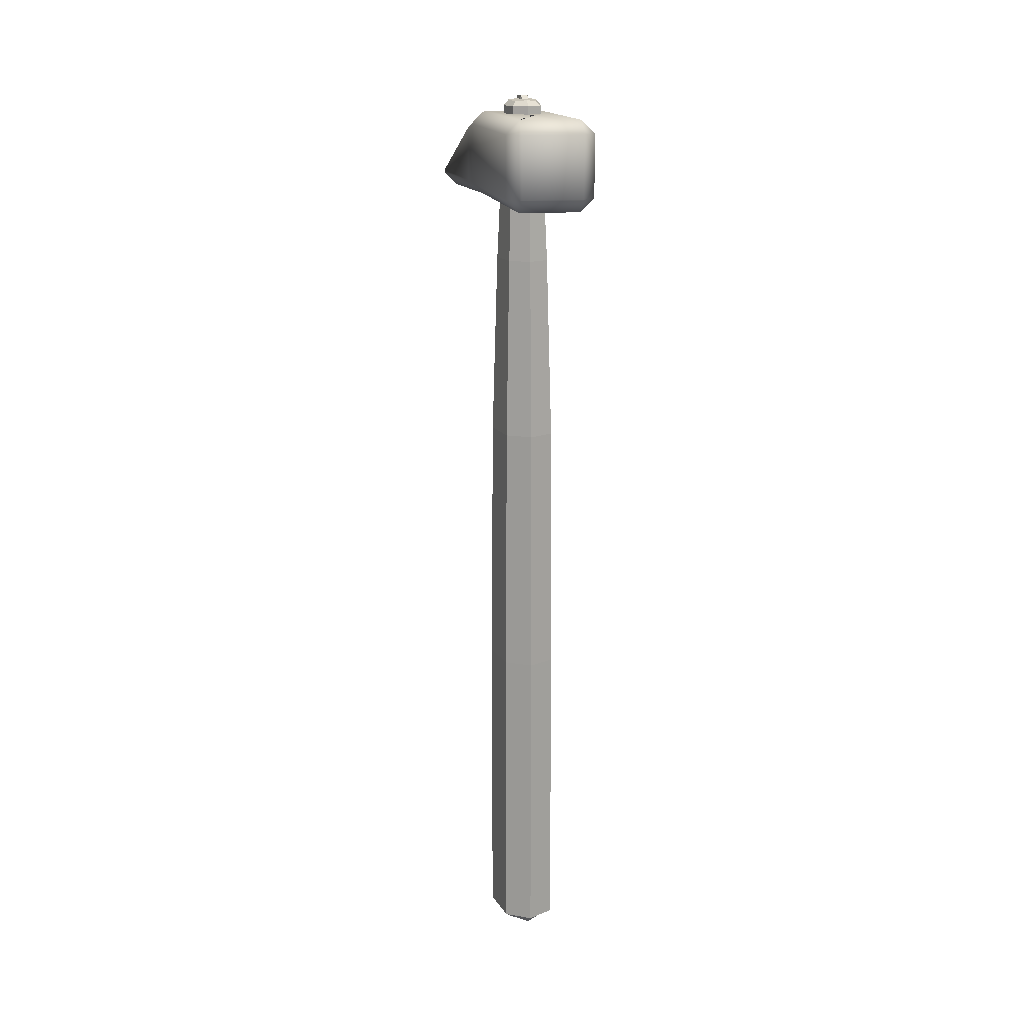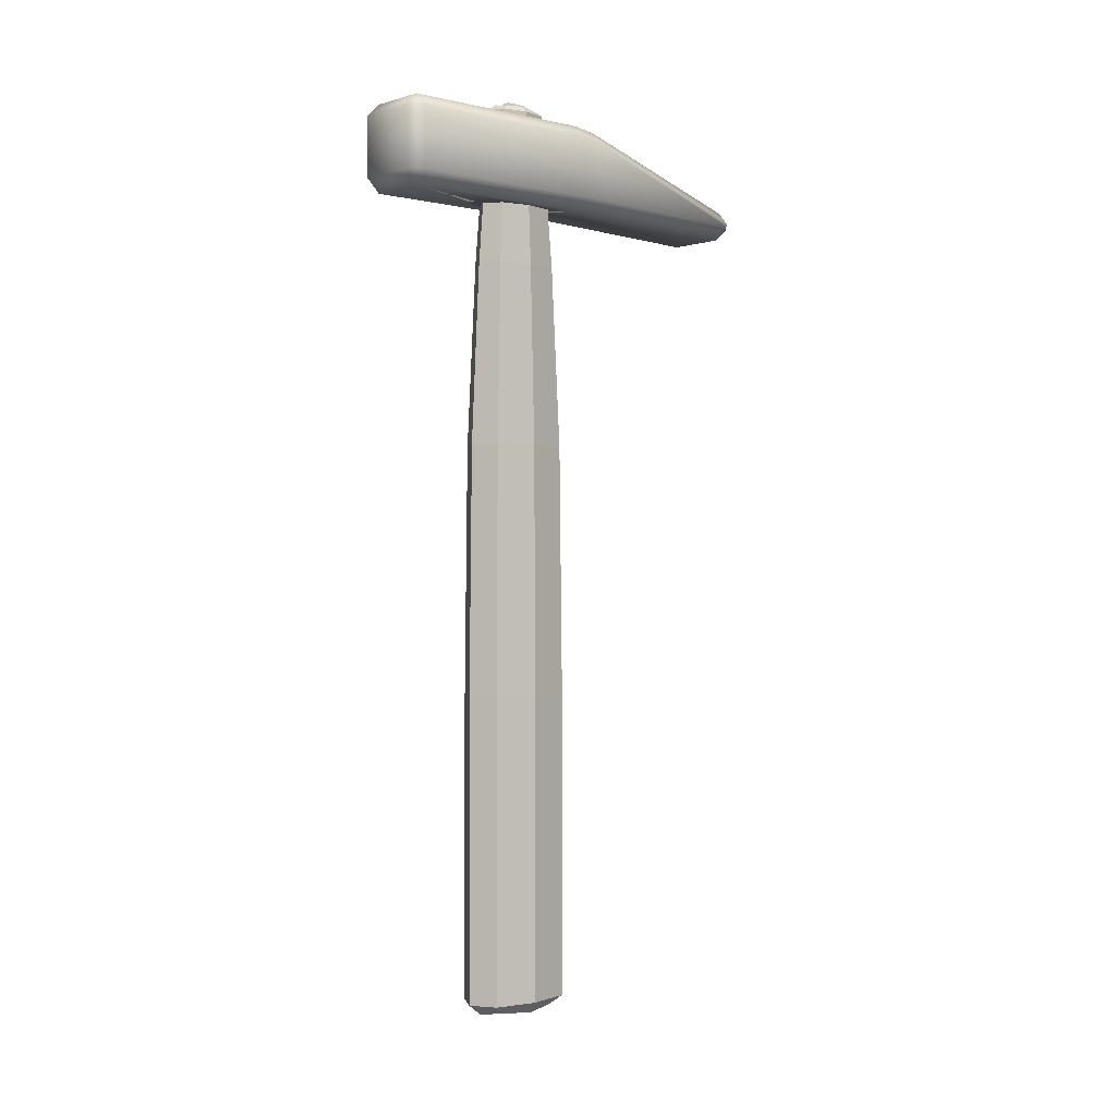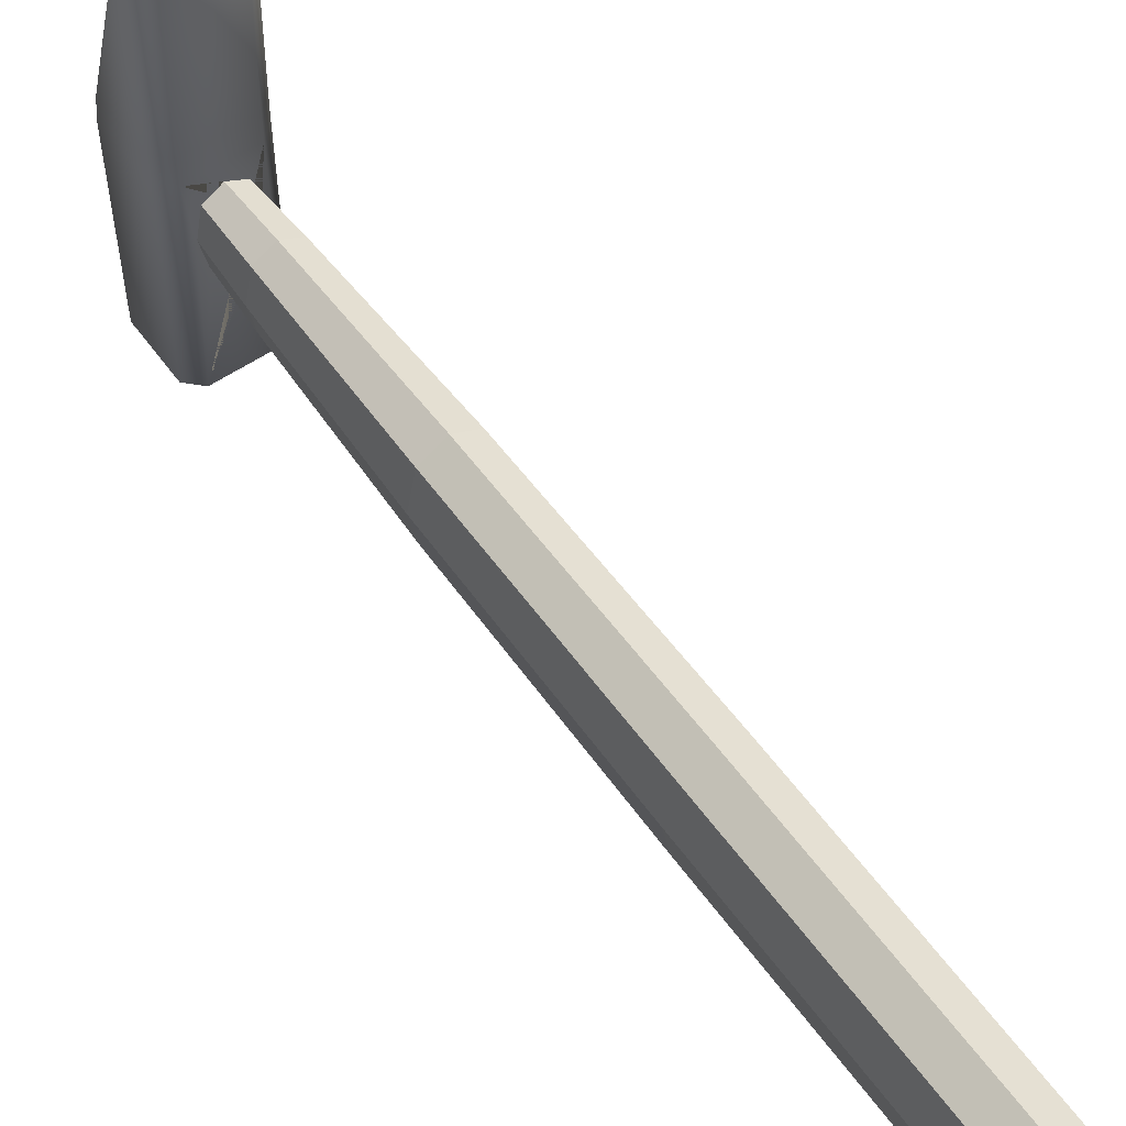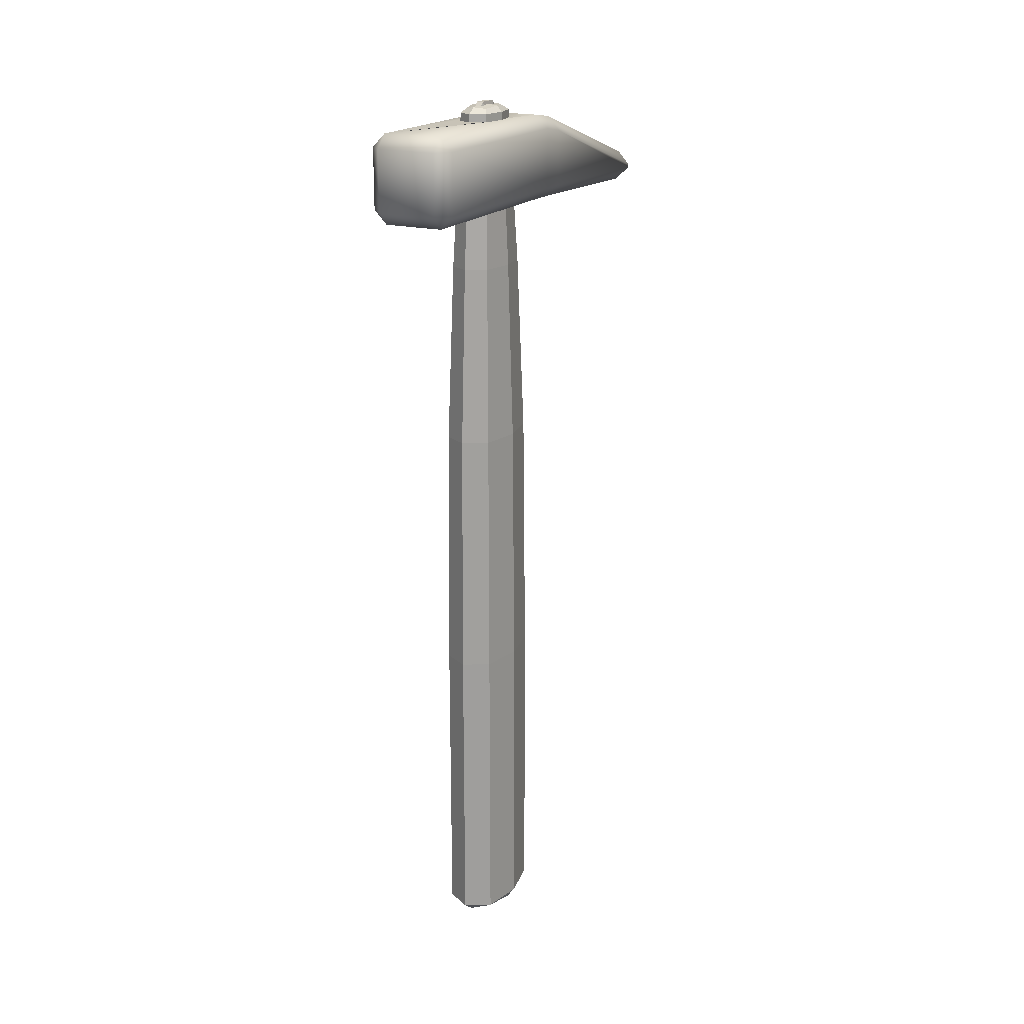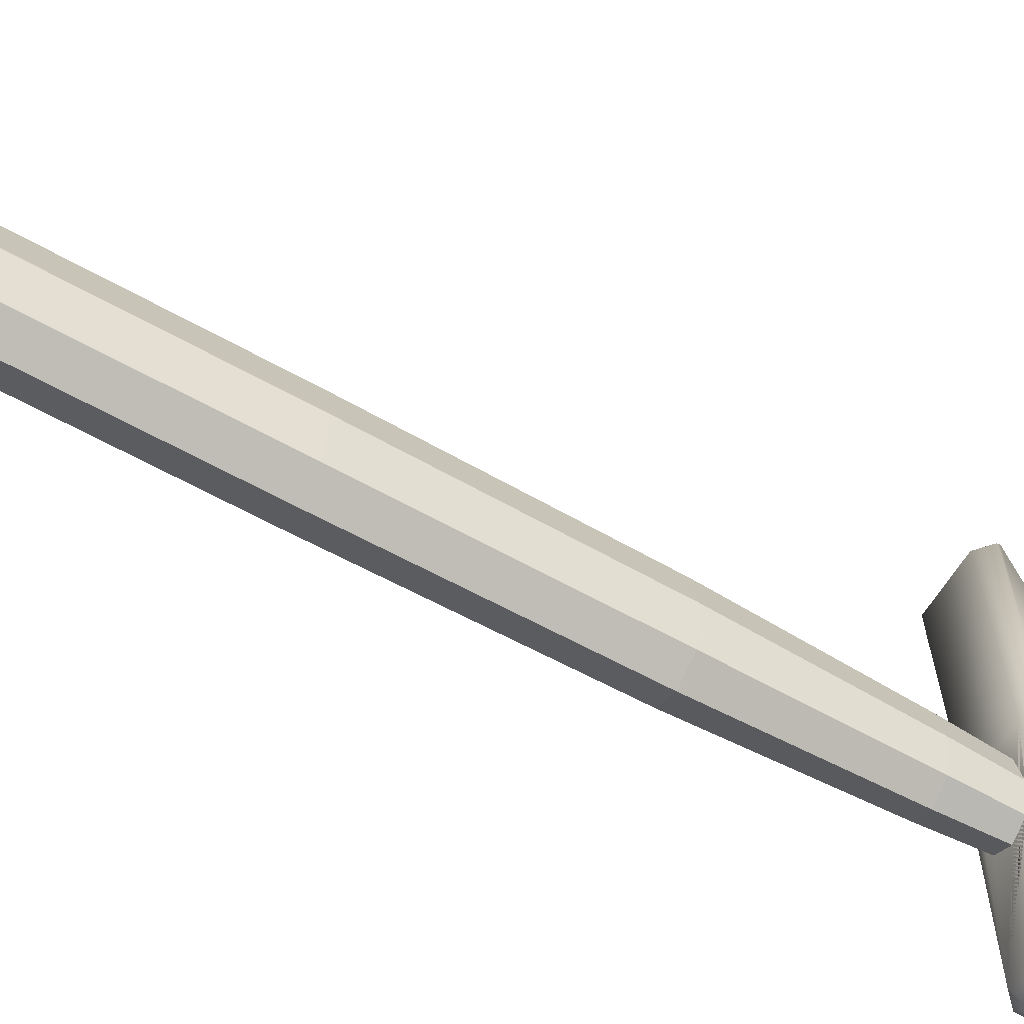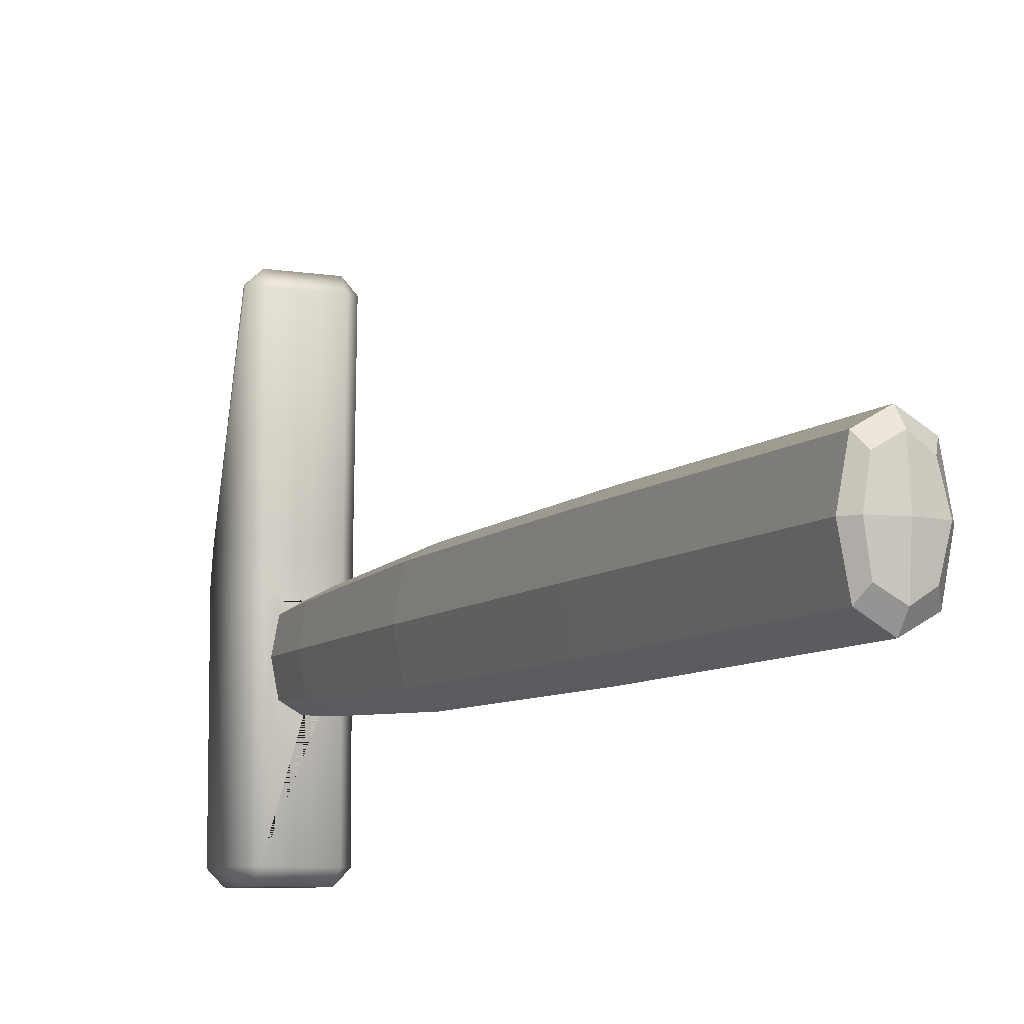
<metadata>
{"format":"obj","ext":"obj","renderer":"f3d","projection":"perspective","resolution":1024,"background":"white","views":[{"elev":15.4,"azim":169.8,"up":"+Y"},{"elev":-0.4,"azim":-131.6,"up":"+Y"},{"elev":56.9,"azim":-35.4,"up":"+Z"},{"elev":19.3,"azim":-152.8,"up":"+Y"},{"elev":-60.1,"azim":59.9,"up":"+Z"},{"elev":-7.9,"azim":-24.8,"up":"+Z"}]}
</metadata>
<code>
g default
v 0.000776 0.02294 -0.005809
v -0.000776 0.02294 -0.005809
v -0.000776 0.02294 -0.001012
v 0.000776 0.02294 -0.001012
v -0.000681 0.02203 -0.006726
v -0.000997 0.02204 -0.005809
v 0.00068 0.02202 -9.2e-05
v 0.000998 0.02204 -0.001012
v 0.000997 0.02204 -0.005809
v 0.000681 0.02203 -0.006726
v -0.000935 0.0223 -0.003427
v -0.000998 0.02204 -0.001012
v 0 0.02217 -0.006582
v 0.000935 0.0223 -0.003427
v -0.00068 0.02202 -9.2e-05
v 0 0.02217 -0.000236
v -0.004426 0.02059 -0.003427
v -0.004504 0.01876 -0.003427
v -0.003378 0.01876 0.002371
v -0.00332 0.02059 0.002272
v -0.002459 0.02161 0.000794
v -0.00332 0.02197 -0.003427
v -0.002459 0.02161 -0.007649
v -0.00332 0.02059 -0.009126
v -0.003378 0.01876 -0.009226
v 0 0.02059 -0.01103
v 0 0.01876 -0.01116
v 0 0.02197 -0.009126
v 0.002459 0.02161 -0.007649
v 0.00332 0.02059 -0.009126
v 0.003378 0.01876 -0.009226
v 0.004426 0.02059 -0.003427
v 0.004504 0.01876 -0.003427
v 0.00332 0.02197 -0.003427
v 0.002459 0.02161 0.000794
v 0.00332 0.02059 0.002272
v 0.003378 0.01876 0.002371
v 0 0.02059 0.004172
v 0 0.01876 0.004304
v 0 0.02197 0.002272
v 0 -0.1891 -0.003427
v -0.00581 -0.1883 -0.003427
v -0.004304 -0.1876 -0.01082
v 0 -0.1883 -0.0134
v 0.004304 -0.1876 -0.01082
v 0.00581 -0.1883 -0.003427
v 0.004304 -0.1876 0.003961
v 0 -0.1883 0.006547
v -0.004304 -0.1876 0.003961
v 0 -0.01514 0.007022
v 0 -0.0572 0.00916
v 0.005499 -0.0572 0.006013
v 0.004565 -0.01514 0.00441
v 0.004067 -0.001324 0.003554
v 0 -0.001324 0.005881
v -0.004067 -0.001324 0.003554
v -0.004565 -0.01514 0.00441
v -0.005499 -0.0572 0.006013
v 0.006087 -0.01514 -0.003427
v 0.007332 -0.0572 -0.003427
v 0.005499 -0.0572 -0.01287
v 0.004565 -0.01514 -0.01126
v 0.004067 -0.001324 -0.01041
v 0.005422 -0.001324 -0.003427
v 0 -0.01514 -0.01388
v 0 -0.0572 -0.01601
v -0.005499 -0.0572 -0.01287
v -0.004565 -0.01514 -0.01126
v -0.004067 -0.001324 -0.01041
v 0 -0.001324 -0.01273
v -0.006087 -0.01514 -0.003427
v -0.007332 -0.0572 -0.003427
v -0.005422 -0.001324 -0.003427
v -0.007747 -0.1156 -0.003427
v -0.007747 -0.1664 -0.003427
v -0.00581 -0.1664 0.006547
v -0.00581 -0.1156 0.006547
v -0.00581 -0.1156 -0.0134
v -0.00581 -0.1664 -0.0134
v 0 -0.1156 -0.01673
v 0 -0.1664 -0.01673
v 0.00581 -0.1156 -0.0134
v 0.00581 -0.1664 -0.0134
v 0.007747 -0.1156 -0.003427
v 0.007747 -0.1664 -0.003427
v 0.00581 -0.1156 0.006547
v 0.00581 -0.1664 0.006547
v 0 -0.1156 0.009872
v 0 -0.1664 0.009872
v 0 -0.1856 0.009872
v 0.00581 -0.1856 0.006547
v -0.00581 -0.1856 0.006547
v 0.007747 -0.1856 -0.003427
v 0.00581 -0.1856 -0.0134
v 0 -0.1856 -0.01673
v -0.00581 -0.1856 -0.0134
v -0.007747 -0.1856 -0.003427
v 0.009999 0.001648 0.01583
v 0.009999 0.01457 0.01583
v 0.009999 0.001089 0.05829
v 0.009999 0.000316 0.05814
v -0.009999 0.01569 -0.03733
v -0.009999 0.001743 -0.03733
v -0.009999 0.001743 0.00972
v -0.009999 0.01569 0.00972
v -0.009999 0.01457 0.01583
v -0.009999 0.001648 0.01583
v -0.009999 0.000316 0.05814
v -0.009999 0.001089 0.05829
v -0.006945 0.000177 0.06123
v 0.006945 0.000177 0.06123
v -0.006945 -0.00142 0.01583
v 0.006945 -0.00142 0.01583
v 0.006945 -0.002734 0.05758
v -0.006945 -0.002734 0.05758
v 0.006945 0.01569 -0.04039
v 0.006945 0.001743 -0.04039
v -0.006945 0.001743 -0.04039
v -0.006945 0.01569 -0.04039
v 0.006945 0.01876 -0.03733
v -0.006945 0.01876 -0.03733
v -0.006945 0.01876 0.00972
v 0.006945 0.01876 0.00972
v 0.009999 0.01569 0.00972
v 0.009999 0.001743 0.00972
v 0.009999 0.001743 -0.03733
v 0.009999 0.01569 -0.03733
v -0.006945 -0.001324 -0.03733
v 0.006945 -0.001324 -0.03733
v 0.006945 -0.001324 0.00972
v -0.006945 -0.001324 0.00972
v 0.006945 0.01783 0.01569
v -0.006945 0.01783 0.01569
v -0.006945 0.004109 0.05892
v 0.006945 0.004109 0.05892
g hammer:Mesh
f 1 2 3 4
f 2 5 6
f 4 7 8
f 1 9 10
f 3 2 6 11 12
f 2 1 10 13 5
f 1 4 8 14 9
f 4 3 15 16 7
f 17 18 19 20
f 17 20 21 22
f 17 22 23 24
f 17 24 25 18
f 26 27 25 24
f 26 24 23 28
f 26 28 29 30
f 26 30 31 27
f 32 33 31 30
f 32 30 29 34
f 32 34 35 36
f 32 36 37 33
f 38 39 37 36
f 38 36 35 40
f 38 40 21 20
f 38 20 19 39
f 41 42 43 44
f 41 44 45 46
f 41 46 47 48
f 41 48 49 42
f 50 51 52 53
f 50 53 54 55
f 50 55 56 57
f 50 57 58 51
f 59 60 61 62
f 59 62 63 64
f 59 64 54 53
f 59 53 52 60
f 65 66 67 68
f 65 68 69 70
f 65 70 63 62
f 65 62 61 66
f 71 72 58 57
f 71 57 56 73
f 71 73 69 68
f 71 68 67 72
f 74 75 76 77
f 74 77 58 72
f 74 72 67 78
f 74 78 79 75
f 80 81 79 78
f 80 78 67 66
f 80 66 61 82
f 80 82 83 81
f 84 85 83 82
f 84 82 61 60
f 84 60 52 86
f 84 86 87 85
f 88 89 87 86
f 88 86 52 51
f 88 51 58 77
f 88 77 76 89
f 90 48 47 91
f 90 91 87 89
f 90 89 76 92
f 90 92 49 48
f 93 46 45 94
f 93 94 83 85
f 93 85 87 91
f 93 91 47 46
f 95 44 43 96
f 95 96 79 81
f 95 81 83 94
f 95 94 45 44
f 97 42 49 92
f 97 92 76 75
f 97 75 79 96
f 97 96 43 42
f 13 10 9 14 34 29 28
f 16 15 12 11 22 21 40
f 14 8 7 16 40 35 34
f 12 15 3
f 11 6 5 13 28 23 22
f 98 99 100 101
f 102 103 104 105
f 106 107 108 109
f 112 113 114 115
f 116 117 118 119
f 120 121 122 18 25 27 31 33 123
f 124 125 126 127
f 128 129 130 64 63 70 69 73 131
f 99 124 123 132
f 98 113 130 125
f 129 117 126
f 120 127 116
f 118 128 103
f 119 102 121
f 104 131 112 107
f 105 106 133 122
f 115 110 108
f 134 109 110
f 114 101 111
f 135 111 100
f 132 135 100 99
f 116 119 121 120
f 98 101 114 113
f 101 100 111
f 129 128 118 117
f 117 116 127 126
f 110 111 135 134
f 115 114 111 110
f 102 105 122 121
f 124 127 120 123
f 128 131 104 103
f 130 129 126 125
f 110 109 108
f 123 122 133 132
f 112 115 108 107
f 103 102 119 118
f 113 112 131 130
f 99 98 125 124
f 106 109 134 133
f 107 106 105 104
f 132 133 134 135
f 123 33 37 39 19 18 122
f 131 73 56 55 54 64 130

</code>
